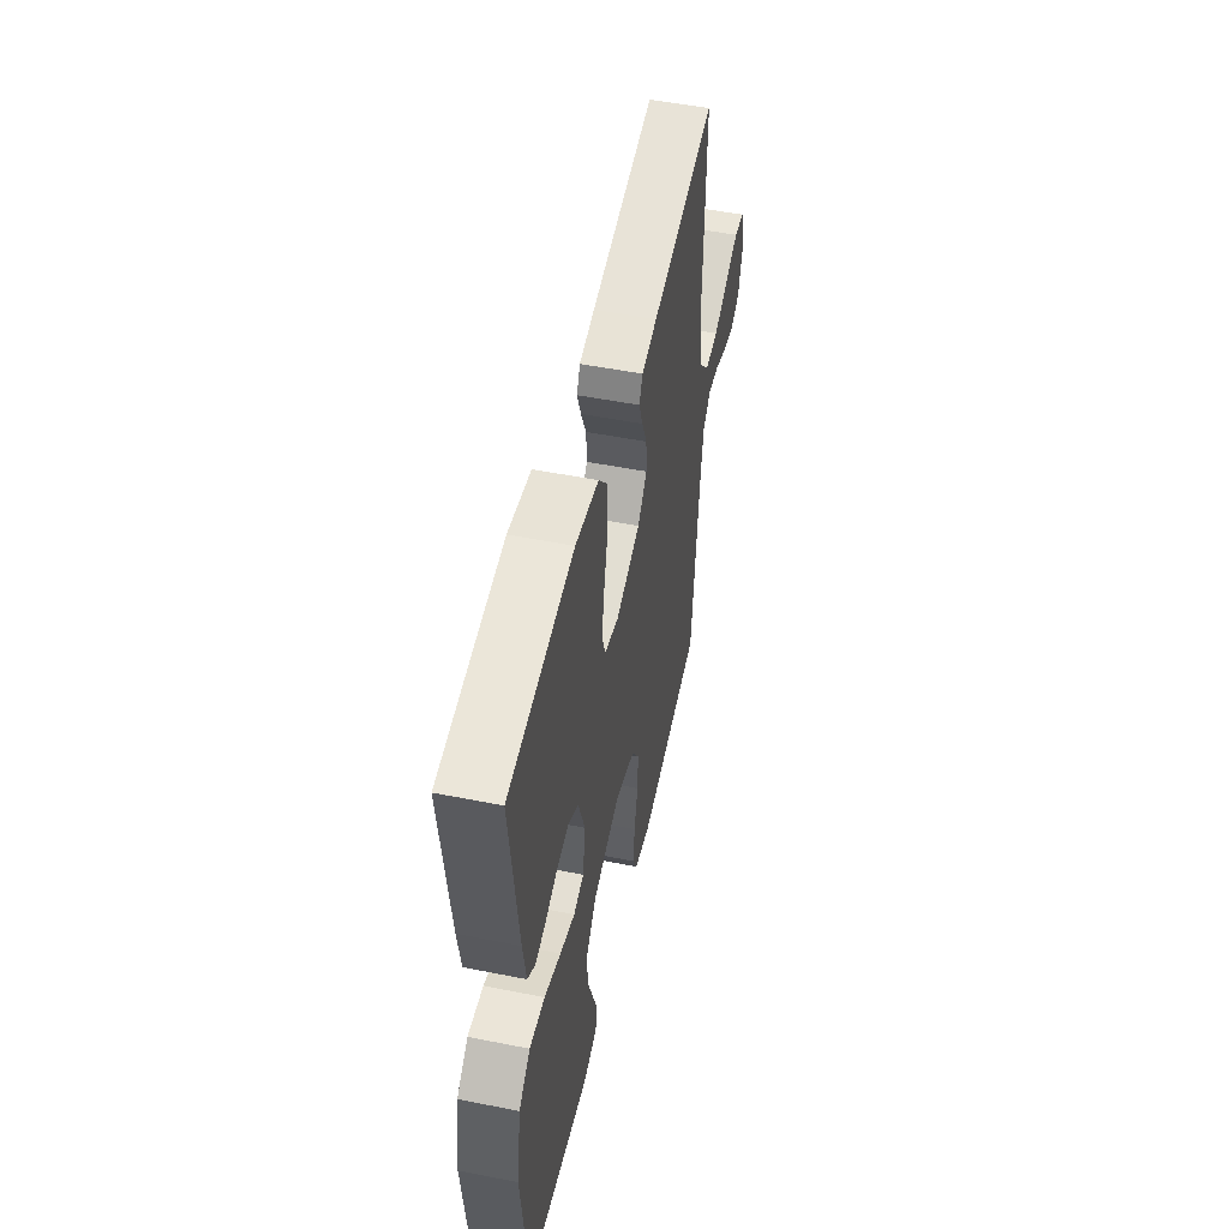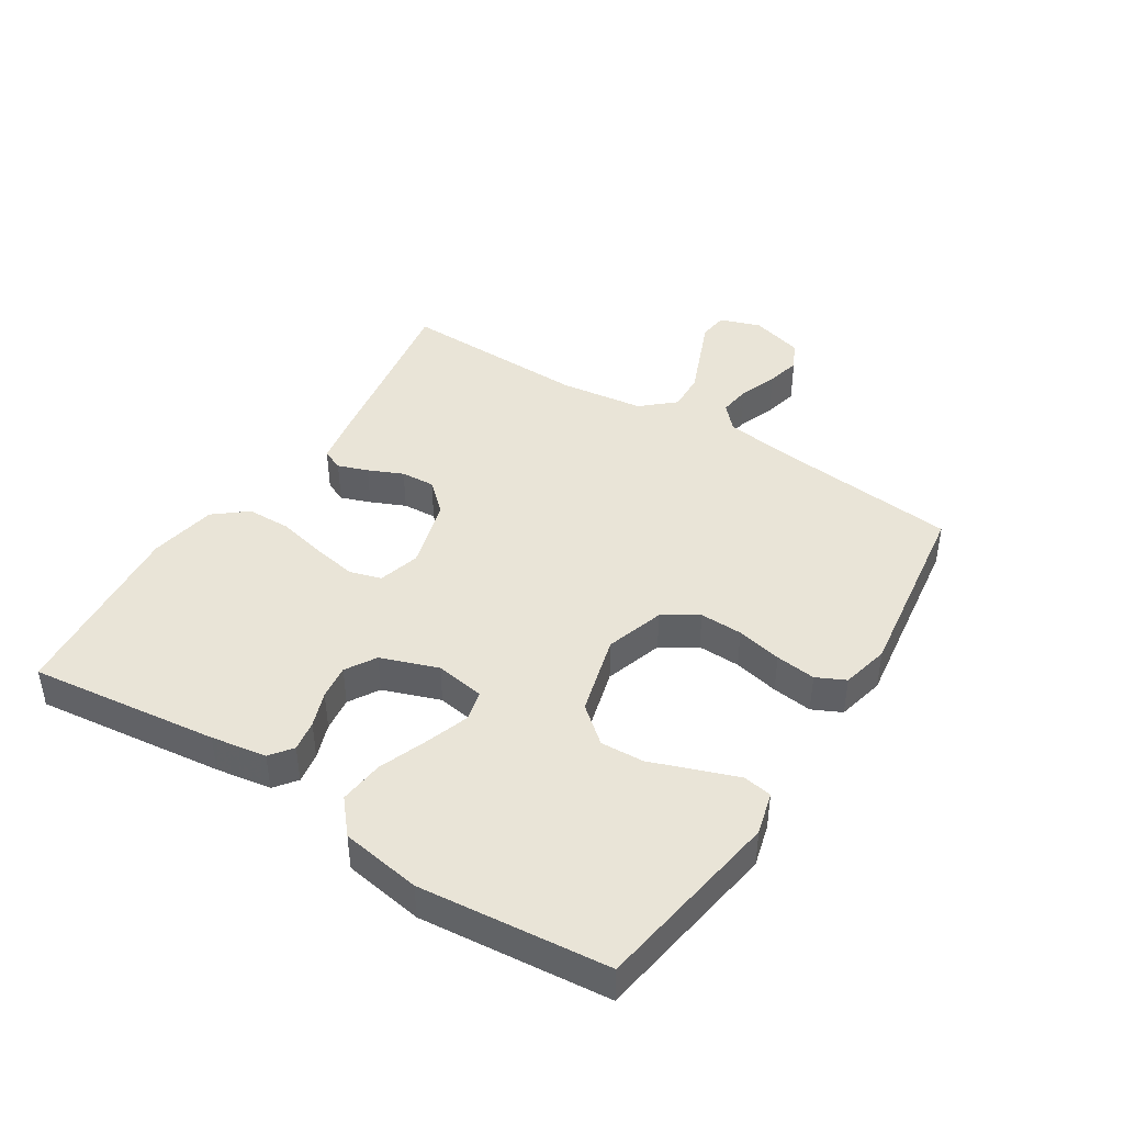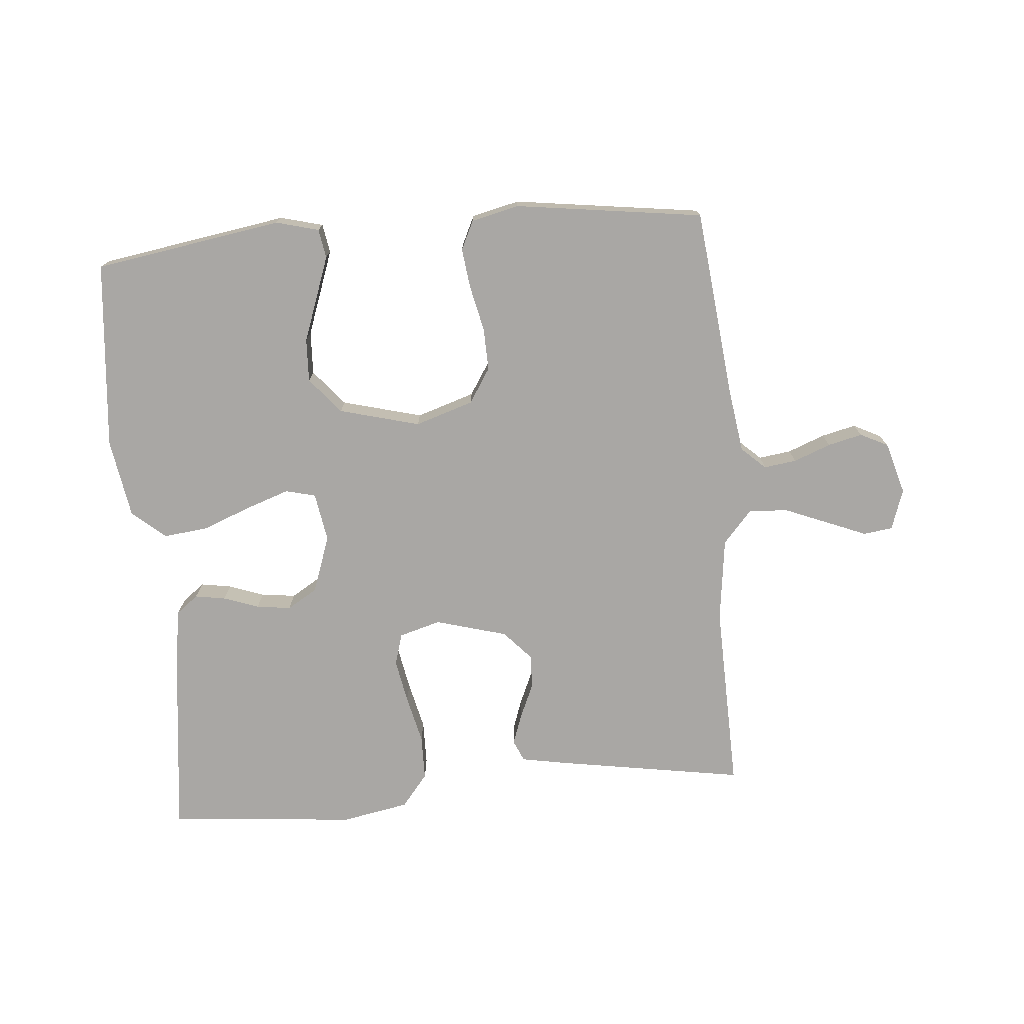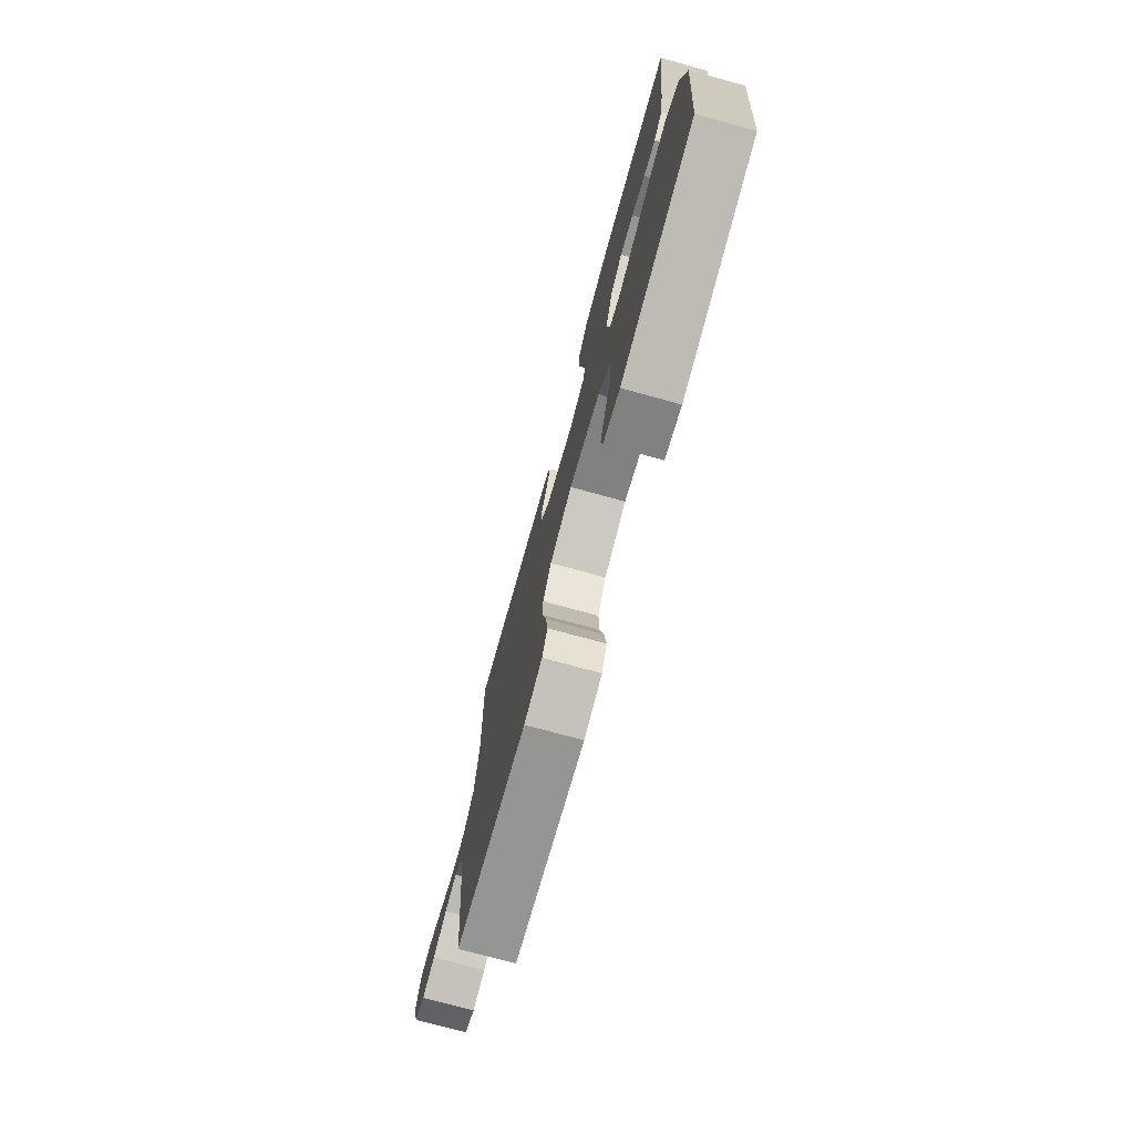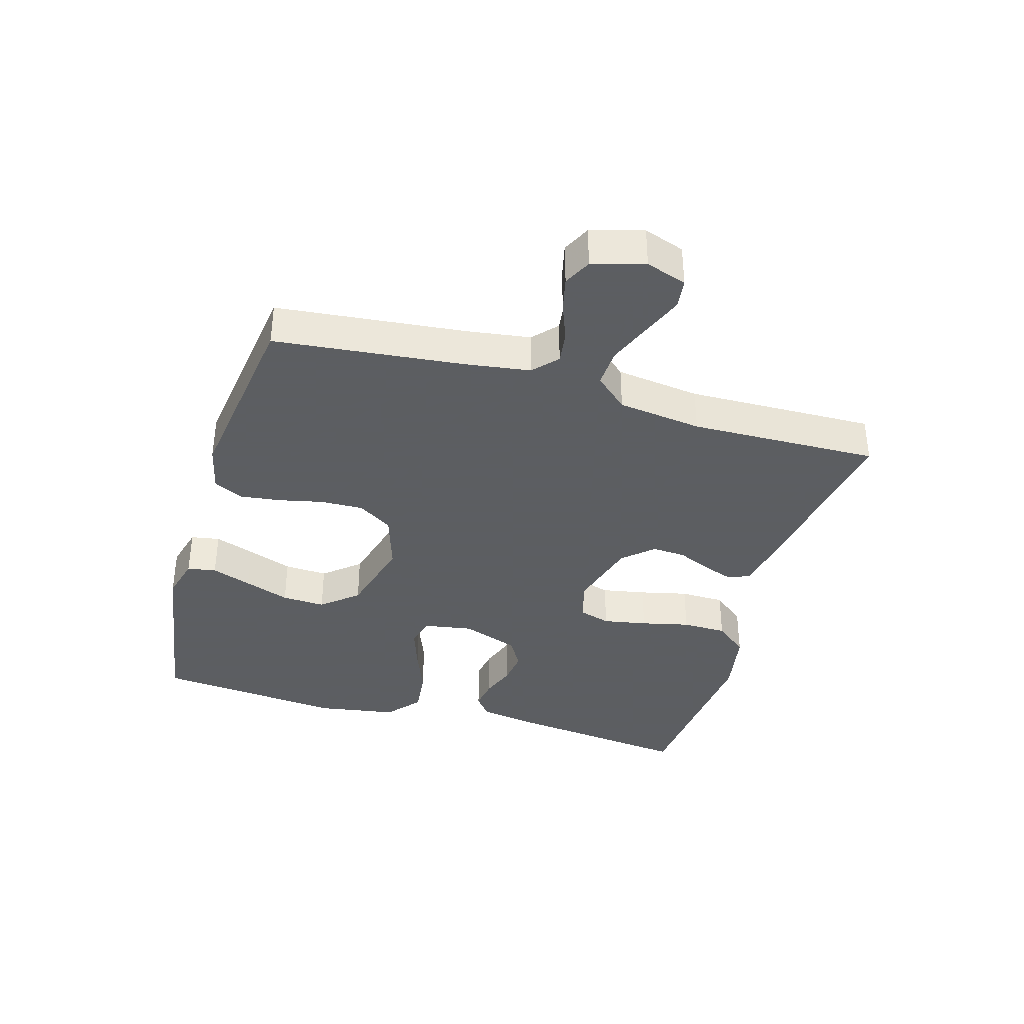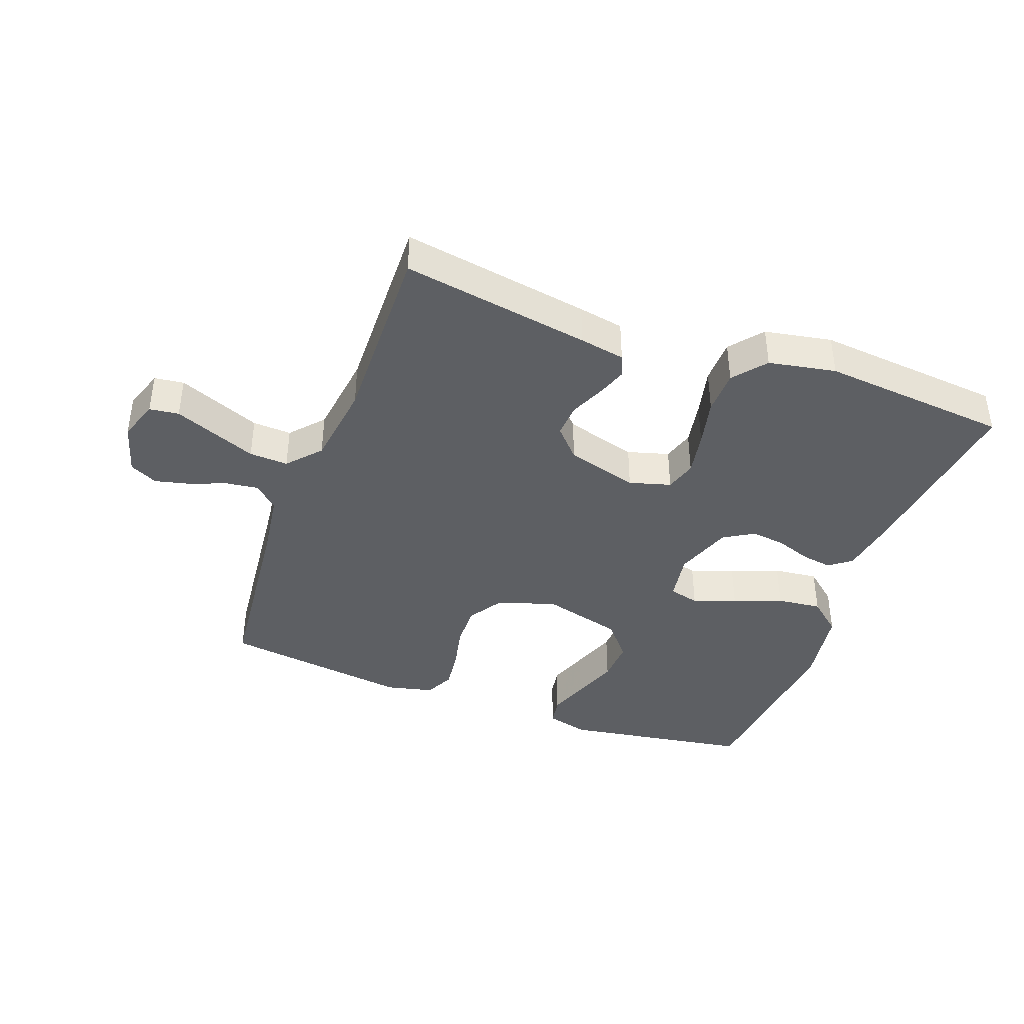
<metadata>
{"format":"obj","ext":"obj","renderer":"f3d","projection":"perspective","resolution":1024,"background":"white","views":[{"elev":51.2,"azim":102.2,"up":"+Z"},{"elev":43.3,"azim":122.2,"up":"+Y"},{"elev":-74.8,"azim":-175.1,"up":"+Y"},{"elev":-75.2,"azim":74.7,"up":"+Z"},{"elev":-37.4,"azim":-106.3,"up":"+Y"},{"elev":-40.4,"azim":-20.3,"up":"+Y"}]}
</metadata>
<code>
v -0.5 0.07 0.5
v -0.2 0.07 0.451
v -0.128 0.07 0.438
v -0.113 0.07 0.404
v -0.13 0.07 0.356
v -0.154 0.07 0.301
v -0.157 0.07 0.247
v -0.114 0.07 0.2
v 0 0.07 0.168
v 0.066 0.07 0.187
v 0.081 0.07 0.237
v 0.068 0.07 0.307
v 0.05 0.07 0.384
v 0.051 0.07 0.455
v 0.093 0.07 0.507
v 0.2 0.07 0.527
v 0.5 0.07 0.5
v 0.465 0.07 0.2
v 0.451 0.07 0.112
v 0.416 0.07 0.085
v 0.367 0.07 0.093
v 0.311 0.07 0.113
v 0.256 0.07 0.12
v 0.208 0.07 0.091
v 0.176 0.07 0
v 0.189 0.07 -0.078
v 0.237 0.07 -0.09
v 0.306 0.07 -0.066
v 0.383 0.07 -0.036
v 0.454 0.07 -0.028
v 0.507 0.07 -0.073
v 0.528 0.07 -0.2
v 0.5 0.07 -0.5
v 0.2 0.07 -0.548
v 0.132 0.07 -0.53
v 0.124 0.07 -0.484
v 0.147 0.07 -0.42
v 0.173 0.07 -0.348
v 0.176 0.07 -0.279
v 0.128 0.07 -0.222
v 0 0.07 -0.188
v -0.093 0.07 -0.218
v -0.128 0.07 -0.273
v -0.126 0.07 -0.341
v -0.11 0.07 -0.413
v -0.102 0.07 -0.477
v -0.124 0.07 -0.523
v -0.2 0.07 -0.541
v -0.5 0.07 -0.5
v -0.532 0.07 -0.2
v -0.547 0.07 -0.097
v -0.585 0.07 -0.062
v -0.637 0.07 -0.069
v -0.696 0.07 -0.092
v -0.751 0.07 -0.105
v -0.795 0.07 -0.083
v -0.819 0.07 0
v -0.797 0.07 0.065
v -0.75 0.07 0.071
v -0.686 0.07 0.045
v -0.617 0.07 0.017
v -0.555 0.07 0.014
v -0.509 0.07 0.066
v -0.492 0.07 0.2
v -0.5 0 0.5
v -0.2 0 0.451
v -0.128 0 0.438
v -0.113 0 0.404
v -0.13 0 0.356
v -0.154 0 0.301
v -0.157 0 0.247
v -0.114 0 0.2
v 0 0 0.168
v 0.066 0 0.187
v 0.081 0 0.237
v 0.068 0 0.307
v 0.05 0 0.384
v 0.051 0 0.455
v 0.093 0 0.507
v 0.2 0 0.527
v 0.5 0 0.5
v 0.465 0 0.2
v 0.451 0 0.112
v 0.416 0 0.085
v 0.367 0 0.093
v 0.311 0 0.113
v 0.256 0 0.12
v 0.208 0 0.091
v 0.176 0 0
v 0.189 0 -0.078
v 0.237 0 -0.09
v 0.306 0 -0.066
v 0.383 0 -0.036
v 0.454 0 -0.028
v 0.507 0 -0.073
v 0.528 0 -0.2
v 0.5 0 -0.5
v 0.2 0 -0.548
v 0.132 0 -0.53
v 0.124 0 -0.484
v 0.147 0 -0.42
v 0.173 0 -0.348
v 0.176 0 -0.279
v 0.128 0 -0.222
v 0 0 -0.188
v -0.093 0 -0.218
v -0.128 0 -0.273
v -0.126 0 -0.341
v -0.11 0 -0.413
v -0.102 0 -0.477
v -0.124 0 -0.523
v -0.2 0 -0.541
v -0.5 0 -0.5
v -0.532 0 -0.2
v -0.547 0 -0.097
v -0.585 0 -0.062
v -0.637 0 -0.069
v -0.696 0 -0.092
v -0.751 0 -0.105
v -0.795 0 -0.083
v -0.819 0 0
v -0.797 0 0.065
v -0.75 0 0.071
v -0.686 0 0.045
v -0.617 0 0.017
v -0.555 0 0.014
v -0.509 0 0.066
v -0.492 0 0.2
f 57 58 59 60
f 57 60 61
f 56 57 61 62
f 53 54 55 56
f 52 53 56 62
f 47 48 49 50
f 47 50 51
f 44 45 46 47
f 43 44 47 51
f 42 43 51 52
f 35 36 37 38
f 33 34 35 38
f 33 38 39
f 32 33 39 40
f 28 29 30 31
f 27 28 31 32
f 26 27 32 40
f 19 20 21 22
f 19 22 23
f 18 19 23
f 17 18 23
f 16 17 23 24
f 12 13 14 15
f 11 12 15 16
f 10 11 16 24
f 3 4 5 6
f 1 2 3 6
f 64 1 6 7
f 63 64 7 8
f 62 63 8 9
f 41 42 52 62
f 41 62 9
f 25 26 40 41
f 24 25 41
f 9 10 24 41
f 124 123 122 121
f 125 124 121
f 126 125 121 120
f 120 119 118 117
f 126 120 117 116
f 114 113 112 111
f 115 114 111
f 111 110 109 108
f 115 111 108 107
f 116 115 107 106
f 102 101 100 99
f 102 99 98 97
f 103 102 97
f 104 103 97 96
f 95 94 93 92
f 96 95 92 91
f 104 96 91 90
f 86 85 84 83
f 87 86 83
f 87 83 82
f 87 82 81
f 88 87 81 80
f 79 78 77 76
f 80 79 76 75
f 88 80 75 74
f 70 69 68 67
f 70 67 66 65
f 71 70 65 128
f 72 71 128 127
f 73 72 127 126
f 126 116 106 105
f 73 126 105
f 105 104 90 89
f 105 89 88
f 105 88 74 73
f 1 65 66 2
f 2 66 67 3
f 3 67 68 4
f 4 68 69 5
f 5 69 70 6
f 6 70 71 7
f 7 71 72 8
f 8 72 73 9
f 9 73 74 10
f 10 74 75 11
f 11 75 76 12
f 12 76 77 13
f 13 77 78 14
f 14 78 79 15
f 15 79 80 16
f 16 80 81 17
f 17 81 82 18
f 18 82 83 19
f 19 83 84 20
f 20 84 85 21
f 21 85 86 22
f 22 86 87 23
f 23 87 88 24
f 24 88 89 25
f 25 89 90 26
f 26 90 91 27
f 27 91 92 28
f 28 92 93 29
f 29 93 94 30
f 30 94 95 31
f 31 95 96 32
f 32 96 97 33
f 33 97 98 34
f 34 98 99 35
f 35 99 100 36
f 36 100 101 37
f 37 101 102 38
f 38 102 103 39
f 39 103 104 40
f 40 104 105 41
f 41 105 106 42
f 42 106 107 43
f 43 107 108 44
f 44 108 109 45
f 45 109 110 46
f 46 110 111 47
f 47 111 112 48
f 48 112 113 49
f 49 113 114 50
f 50 114 115 51
f 51 115 116 52
f 52 116 117 53
f 53 117 118 54
f 54 118 119 55
f 55 119 120 56
f 56 120 121 57
f 57 121 122 58
f 58 122 123 59
f 59 123 124 60
f 60 124 125 61
f 61 125 126 62
f 62 126 127 63
f 63 127 128 64
f 64 128 65 1

</code>
